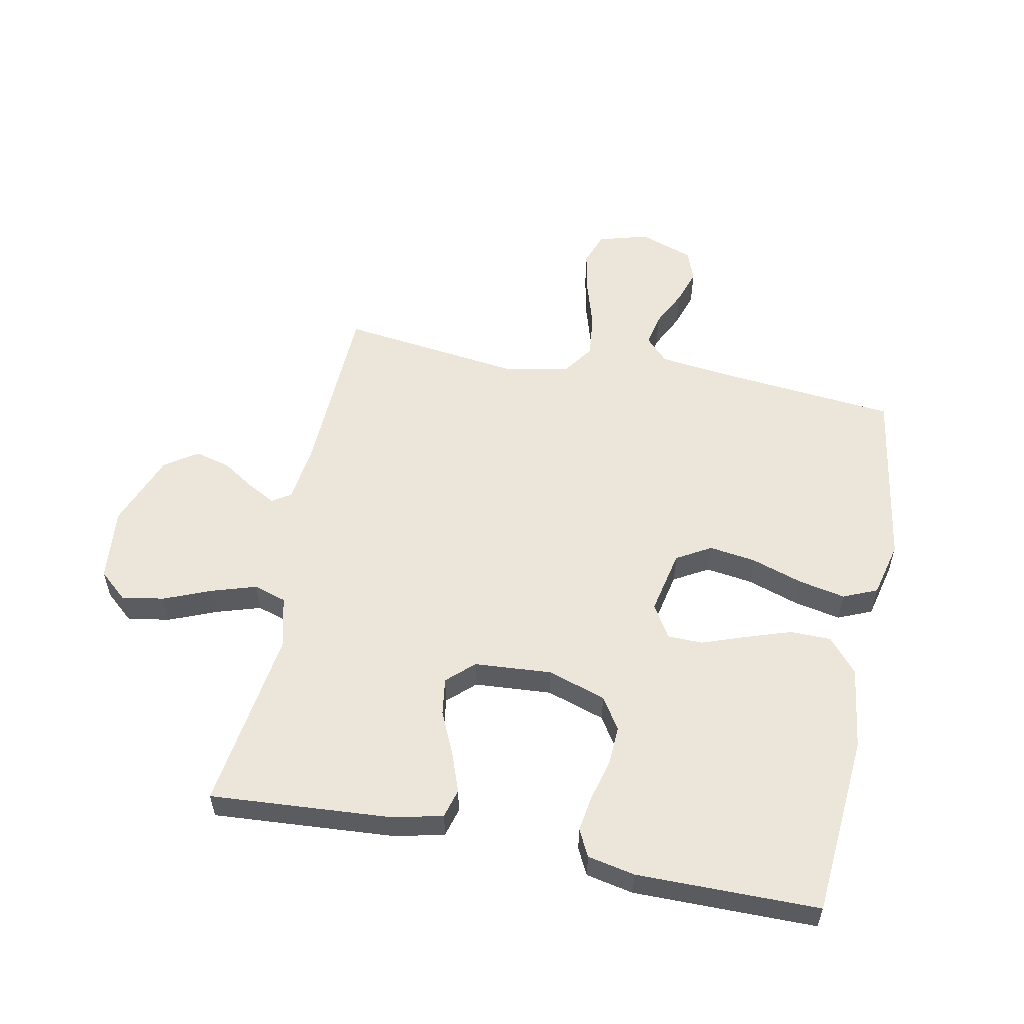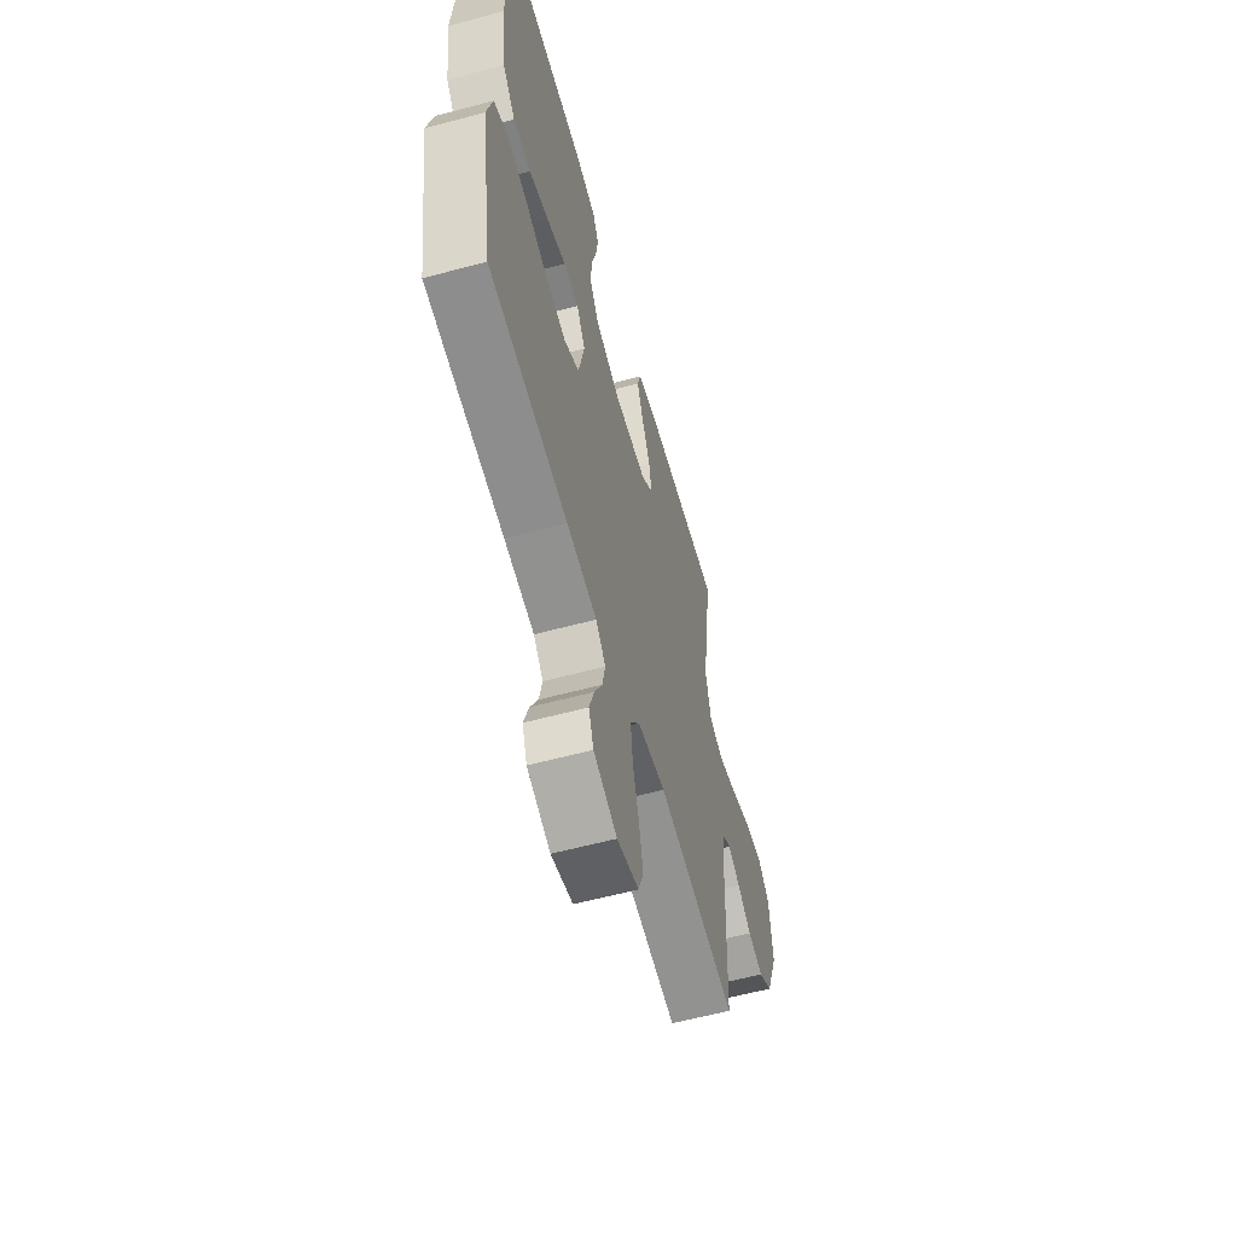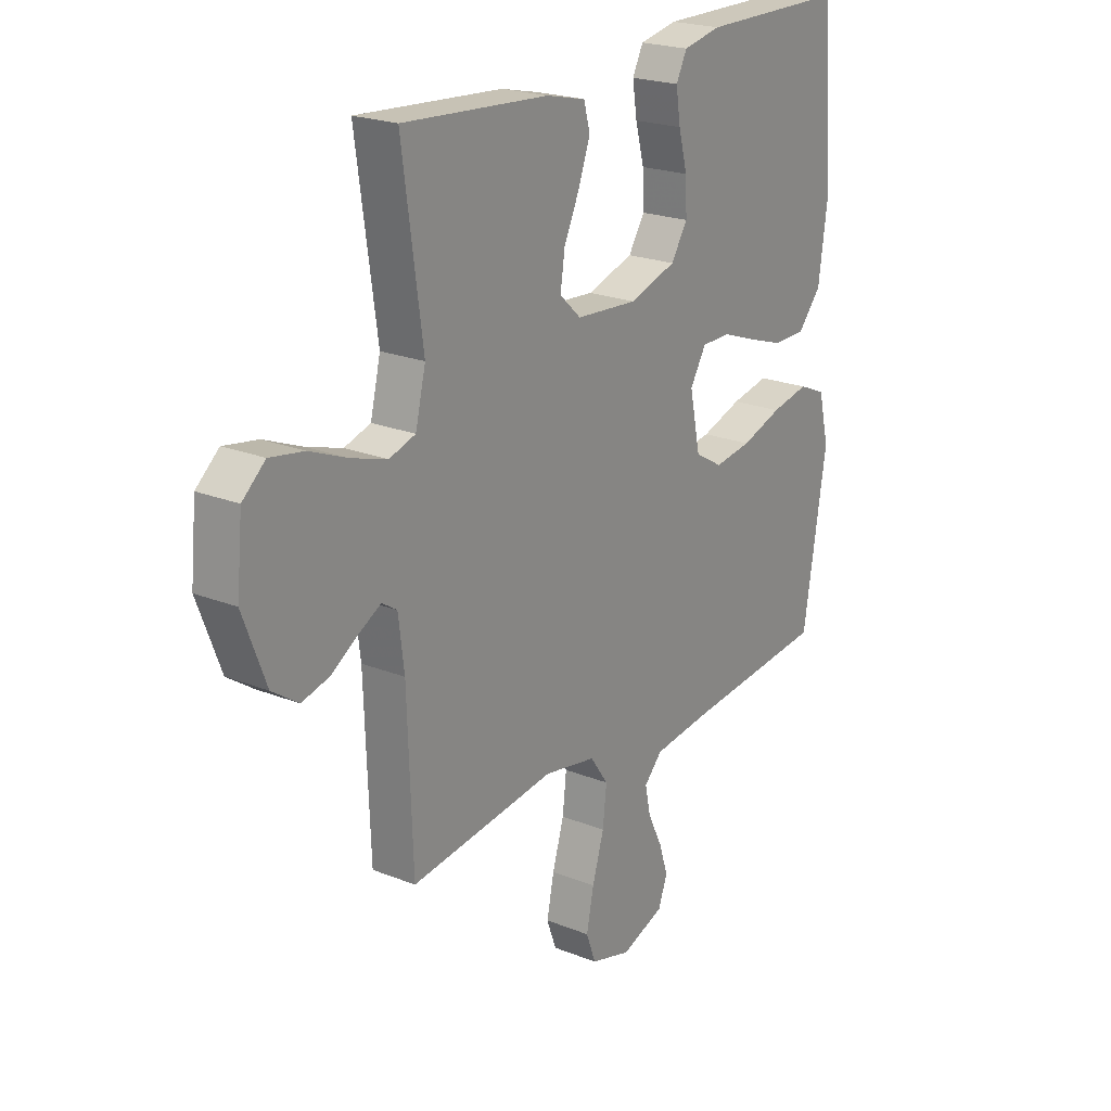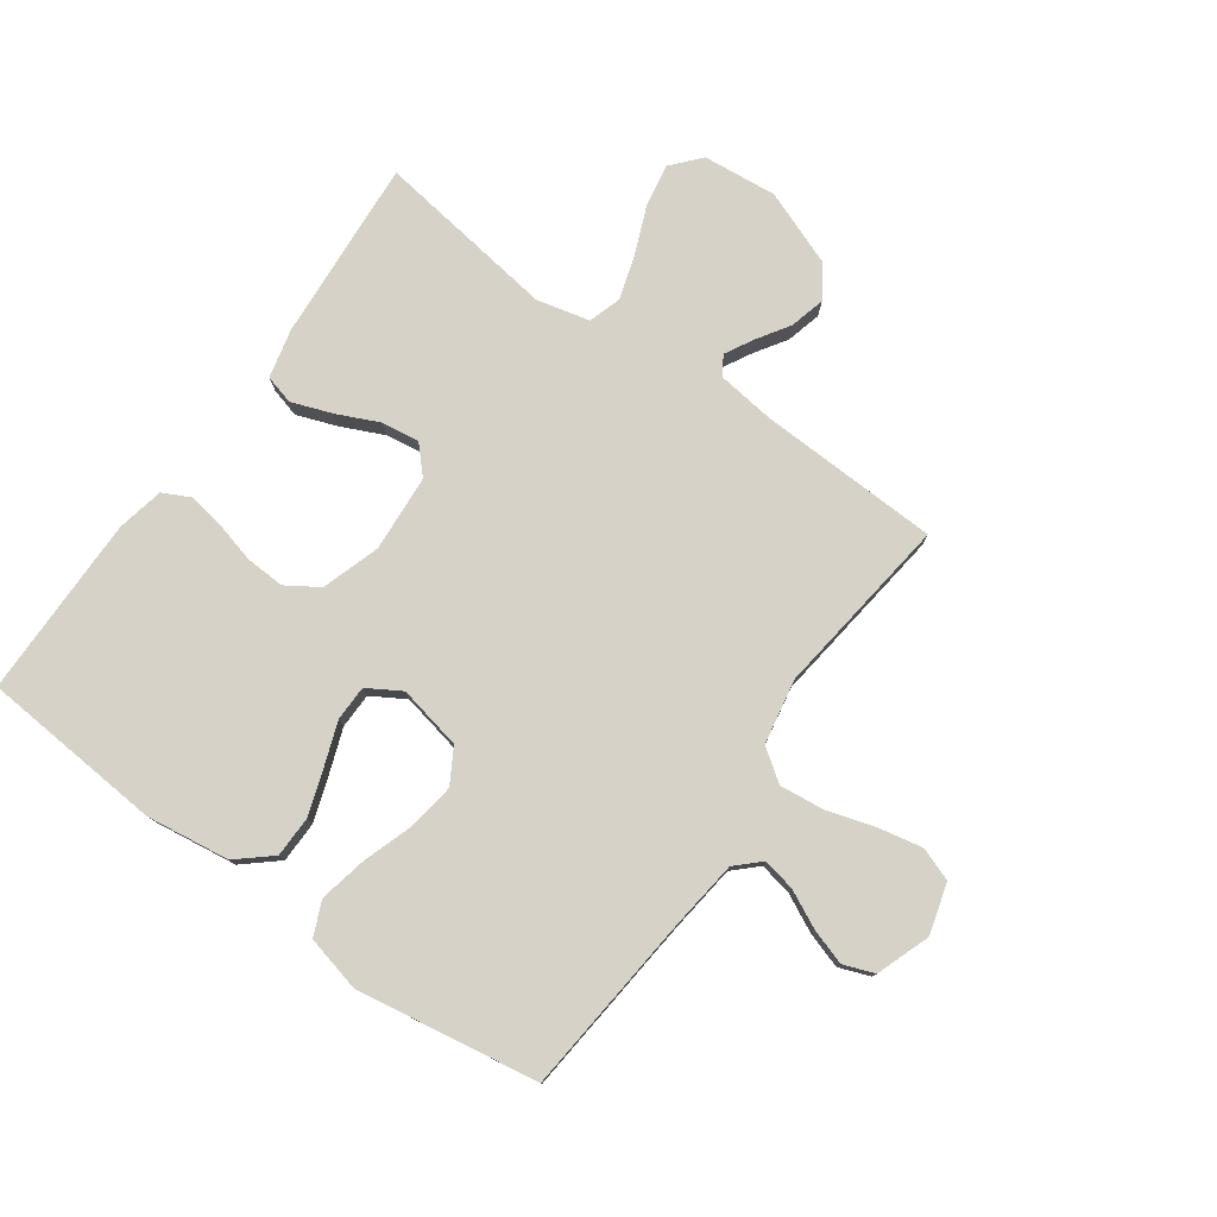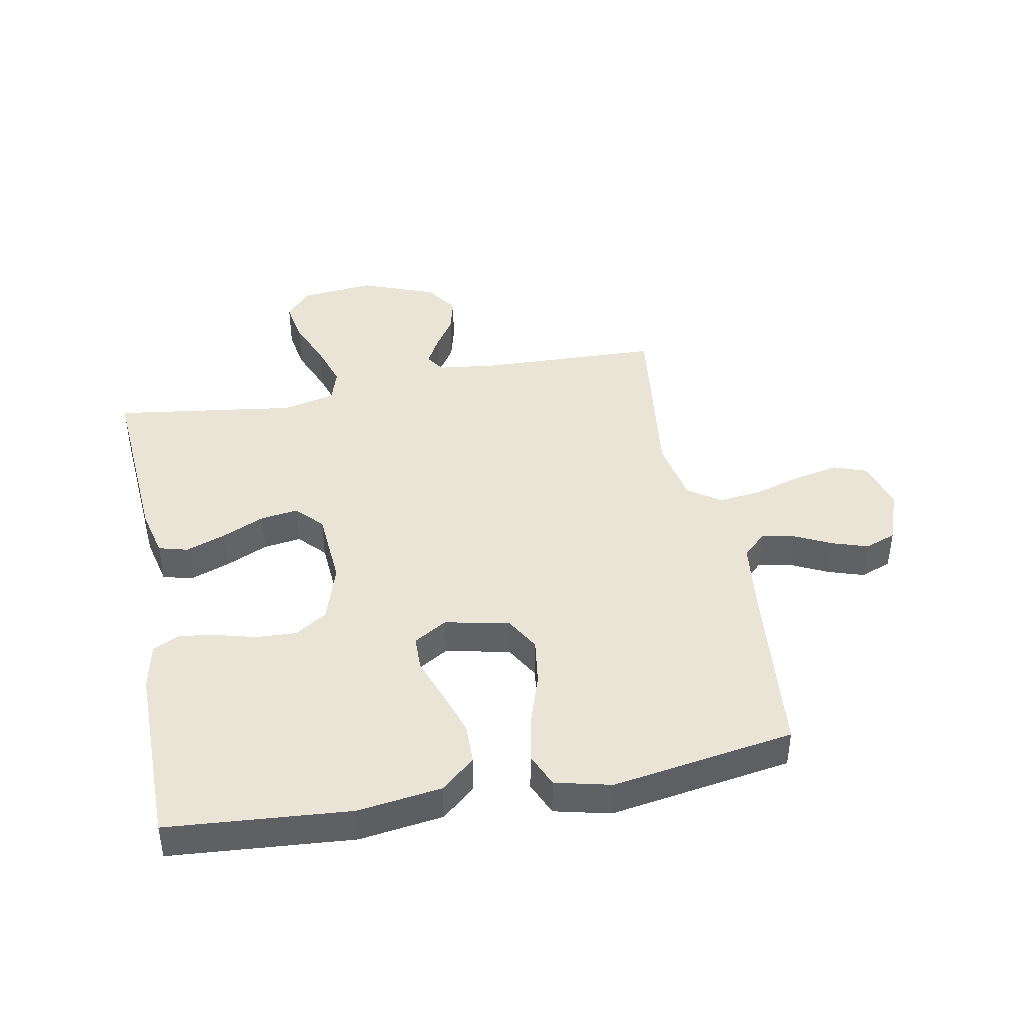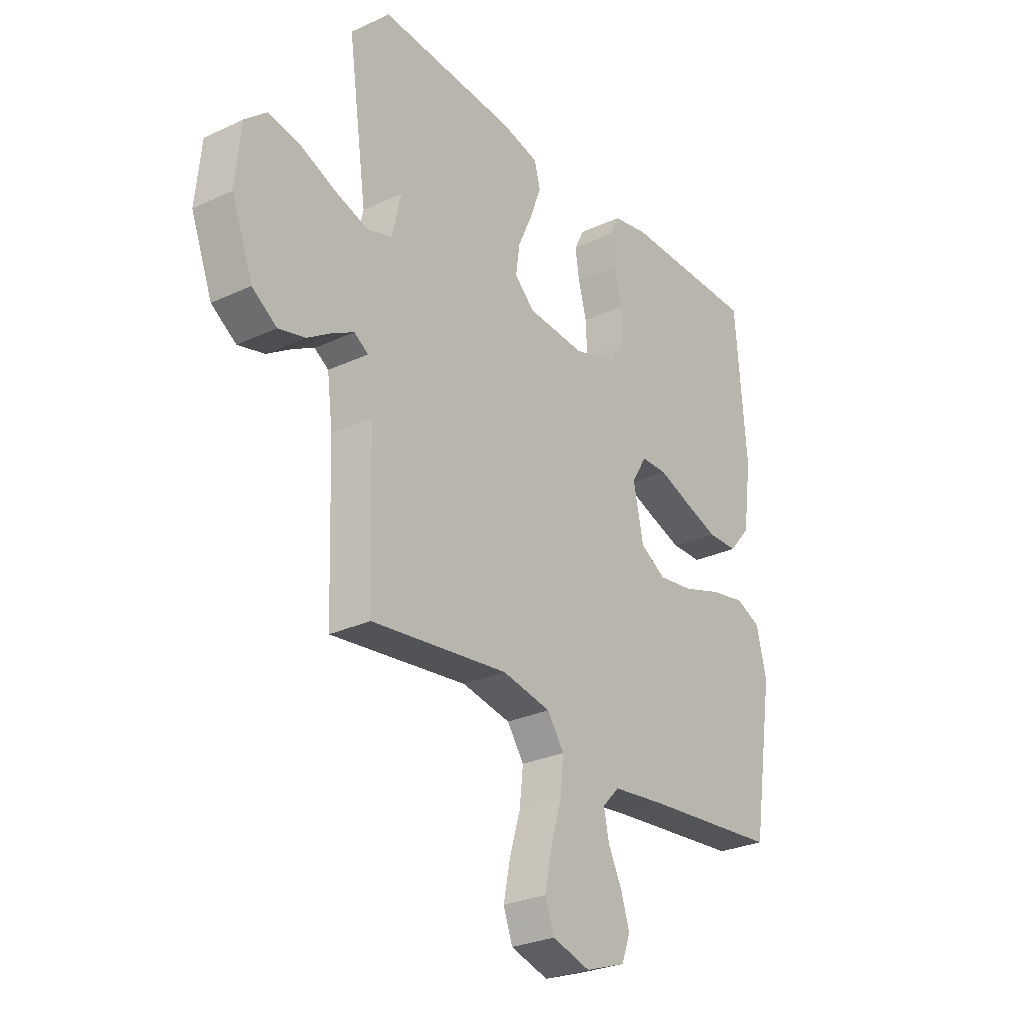
<metadata>
{"format":"obj","ext":"obj","renderer":"f3d","projection":"perspective","resolution":1024,"background":"white","views":[{"elev":55.6,"azim":11.3,"up":"+Y"},{"elev":-59.5,"azim":105.4,"up":"+Z"},{"elev":21.9,"azim":-55.0,"up":"+Z"},{"elev":78.1,"azim":125.5,"up":"+Y"},{"elev":42.7,"azim":79.2,"up":"+Y"},{"elev":-28.0,"azim":-54.7,"up":"+Z"}]}
</metadata>
<code>
v -0.5 0.07 -0.5
v -0.511 0.07 -0.2
v -0.523 0.07 -0.105
v -0.554 0.07 -0.085
v -0.6 0.07 -0.11
v -0.654 0.07 -0.145
v -0.712 0.07 -0.16
v -0.766 0.07 -0.123
v -0.813 0.07 0
v -0.801 0.07 0.122
v -0.754 0.07 0.163
v -0.684 0.07 0.151
v -0.606 0.07 0.119
v -0.533 0.07 0.096
v -0.479 0.07 0.113
v -0.458 0.07 0.2
v -0.5 0.07 0.5
v -0.2 0.07 0.479
v -0.119 0.07 0.46
v -0.106 0.07 0.412
v -0.13 0.07 0.346
v -0.162 0.07 0.276
v -0.171 0.07 0.214
v -0.127 0.07 0.173
v 0 0.07 0.164
v 0.096 0.07 0.195
v 0.13 0.07 0.248
v 0.127 0.07 0.313
v 0.109 0.07 0.381
v 0.1 0.07 0.441
v 0.122 0.07 0.485
v 0.2 0.07 0.501
v 0.5 0.07 0.5
v 0.524 0.07 0.2
v 0.505 0.07 0.062
v 0.457 0.07 0.006
v 0.39 0.07 0.005
v 0.315 0.07 0.03
v 0.243 0.07 0.056
v 0.185 0.07 0.055
v 0.152 0.07 0
v 0.174 0.07 -0.106
v 0.231 0.07 -0.139
v 0.308 0.07 -0.128
v 0.392 0.07 -0.1
v 0.47 0.07 -0.084
v 0.526 0.07 -0.108
v 0.548 0.07 -0.2
v 0.5 0.07 -0.5
v 0.2 0.07 -0.529
v 0.085 0.07 -0.543
v 0.048 0.07 -0.582
v 0.059 0.07 -0.636
v 0.089 0.07 -0.697
v 0.108 0.07 -0.756
v 0.089 0.07 -0.807
v 0 0.07 -0.839
v -0.083 0.07 -0.815
v -0.103 0.07 -0.76
v -0.088 0.07 -0.687
v -0.064 0.07 -0.607
v -0.056 0.07 -0.535
v -0.093 0.07 -0.482
v -0.2 0.07 -0.462
v -0.5 0 -0.5
v -0.511 0 -0.2
v -0.523 0 -0.105
v -0.554 0 -0.085
v -0.6 0 -0.11
v -0.654 0 -0.145
v -0.712 0 -0.16
v -0.766 0 -0.123
v -0.813 0 0
v -0.801 0 0.122
v -0.754 0 0.163
v -0.684 0 0.151
v -0.606 0 0.119
v -0.533 0 0.096
v -0.479 0 0.113
v -0.458 0 0.2
v -0.5 0 0.5
v -0.2 0 0.479
v -0.119 0 0.46
v -0.106 0 0.412
v -0.13 0 0.346
v -0.162 0 0.276
v -0.171 0 0.214
v -0.127 0 0.173
v 0 0 0.164
v 0.096 0 0.195
v 0.13 0 0.248
v 0.127 0 0.313
v 0.109 0 0.381
v 0.1 0 0.441
v 0.122 0 0.485
v 0.2 0 0.501
v 0.5 0 0.5
v 0.524 0 0.2
v 0.505 0 0.062
v 0.457 0 0.006
v 0.39 0 0.005
v 0.315 0 0.03
v 0.243 0 0.056
v 0.185 0 0.055
v 0.152 0 0
v 0.174 0 -0.106
v 0.231 0 -0.139
v 0.308 0 -0.128
v 0.392 0 -0.1
v 0.47 0 -0.084
v 0.526 0 -0.108
v 0.548 0 -0.2
v 0.5 0 -0.5
v 0.2 0 -0.529
v 0.085 0 -0.543
v 0.048 0 -0.582
v 0.059 0 -0.636
v 0.089 0 -0.697
v 0.108 0 -0.756
v 0.089 0 -0.807
v 0 0 -0.839
v -0.083 0 -0.815
v -0.103 0 -0.76
v -0.088 0 -0.687
v -0.064 0 -0.607
v -0.056 0 -0.535
v -0.093 0 -0.482
v -0.2 0 -0.462
f 58 59 60 61
f 58 61 62
f 57 58 62
f 56 57 62
f 53 54 55 56
f 52 53 56 62
f 51 52 62 63
f 47 48 49 50
f 47 50 51 63
f 44 45 46 47
f 43 44 47 63
f 36 37 38 39
f 34 35 36 39
f 34 39 40
f 33 34 40
f 32 33 40
f 31 32 40 41
f 28 29 30 31
f 27 28 31 41
f 19 20 21 22
f 17 18 19 22
f 16 17 22 23
f 15 16 23 24
f 10 11 12 13
f 10 13 14
f 9 10 14
f 5 6 7 8
f 4 5 8 9
f 64 1 2
f 64 2 3
f 42 43 63 64
f 41 42 64 3
f 26 27 41
f 25 26 41 3
f 24 25 3 4
f 14 15 24
f 4 9 14 24
f 125 124 123 122
f 126 125 122
f 126 122 121
f 126 121 120
f 120 119 118 117
f 126 120 117 116
f 127 126 116 115
f 114 113 112 111
f 127 115 114 111
f 111 110 109 108
f 127 111 108 107
f 103 102 101 100
f 103 100 99 98
f 104 103 98
f 104 98 97
f 104 97 96
f 105 104 96 95
f 95 94 93 92
f 105 95 92 91
f 86 85 84 83
f 86 83 82 81
f 87 86 81 80
f 88 87 80 79
f 77 76 75 74
f 78 77 74
f 78 74 73
f 72 71 70 69
f 73 72 69 68
f 66 65 128
f 67 66 128
f 128 127 107 106
f 67 128 106 105
f 105 91 90
f 67 105 90 89
f 68 67 89 88
f 88 79 78
f 88 78 73 68
f 1 65 66 2
f 2 66 67 3
f 3 67 68 4
f 4 68 69 5
f 5 69 70 6
f 6 70 71 7
f 7 71 72 8
f 8 72 73 9
f 9 73 74 10
f 10 74 75 11
f 11 75 76 12
f 12 76 77 13
f 13 77 78 14
f 14 78 79 15
f 15 79 80 16
f 16 80 81 17
f 17 81 82 18
f 18 82 83 19
f 19 83 84 20
f 20 84 85 21
f 21 85 86 22
f 22 86 87 23
f 23 87 88 24
f 24 88 89 25
f 25 89 90 26
f 26 90 91 27
f 27 91 92 28
f 28 92 93 29
f 29 93 94 30
f 30 94 95 31
f 31 95 96 32
f 32 96 97 33
f 33 97 98 34
f 34 98 99 35
f 35 99 100 36
f 36 100 101 37
f 37 101 102 38
f 38 102 103 39
f 39 103 104 40
f 40 104 105 41
f 41 105 106 42
f 42 106 107 43
f 43 107 108 44
f 44 108 109 45
f 45 109 110 46
f 46 110 111 47
f 47 111 112 48
f 48 112 113 49
f 49 113 114 50
f 50 114 115 51
f 51 115 116 52
f 52 116 117 53
f 53 117 118 54
f 54 118 119 55
f 55 119 120 56
f 56 120 121 57
f 57 121 122 58
f 58 122 123 59
f 59 123 124 60
f 60 124 125 61
f 61 125 126 62
f 62 126 127 63
f 63 127 128 64
f 64 128 65 1

</code>
